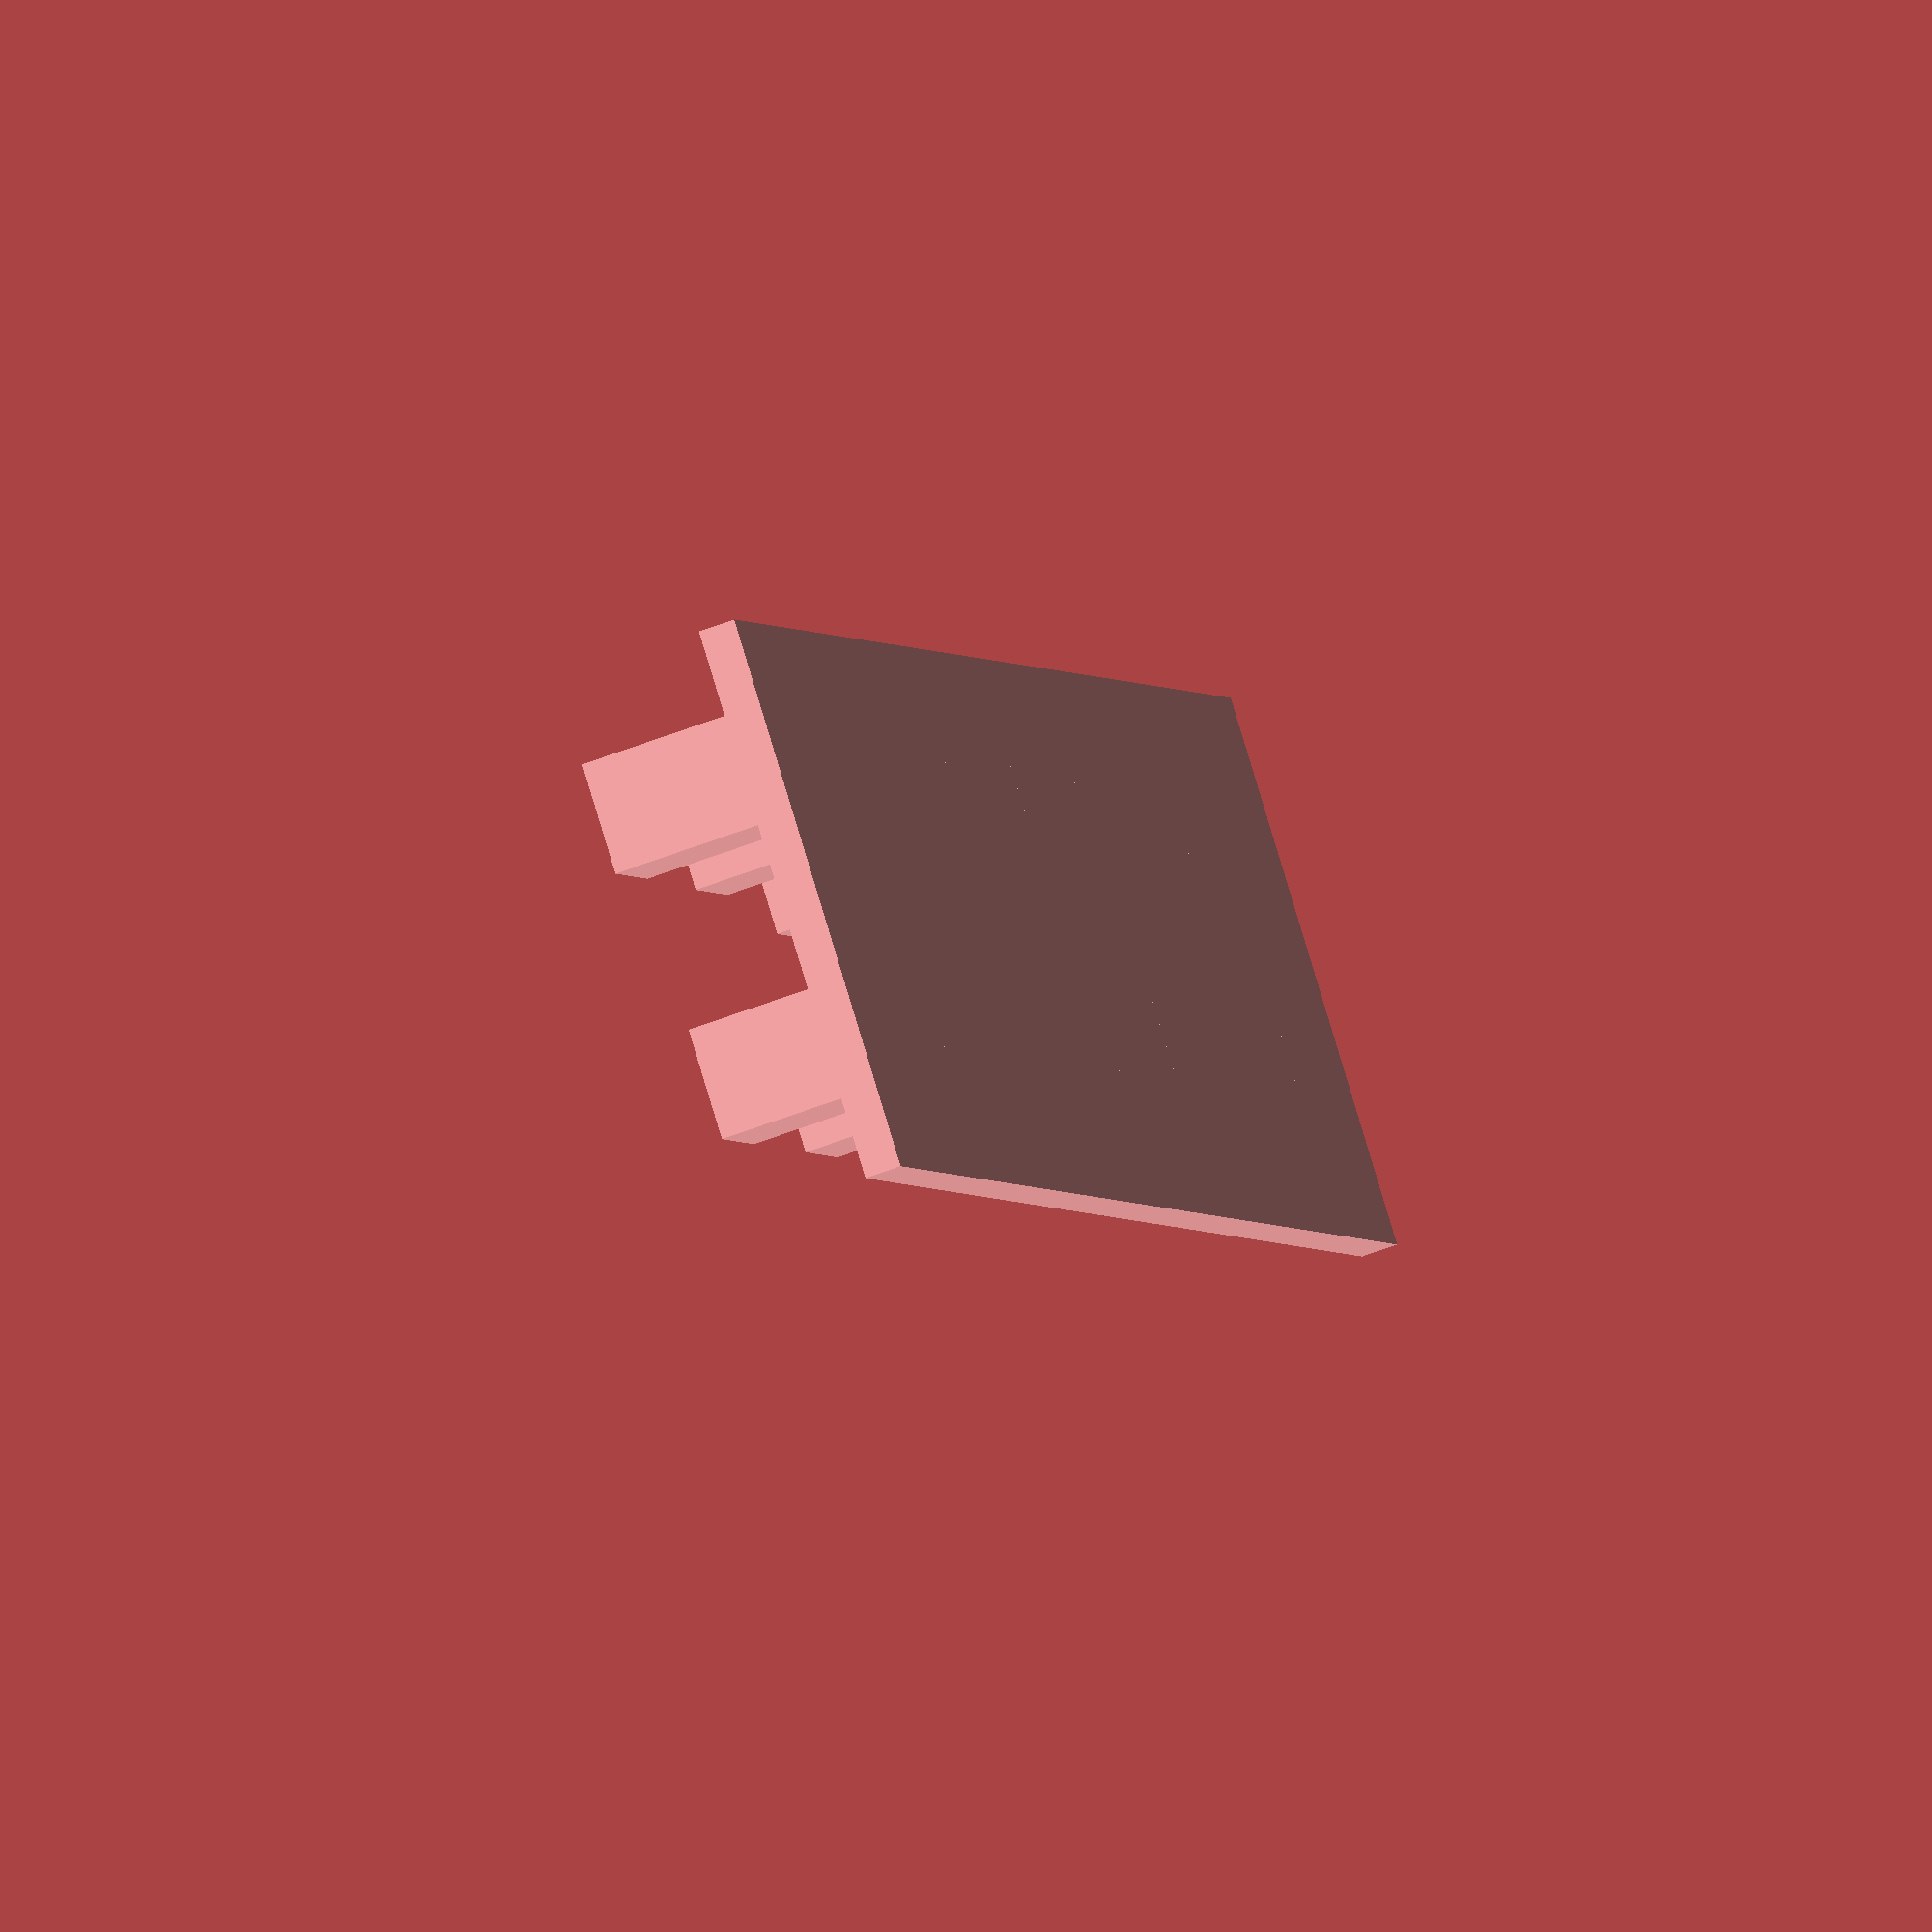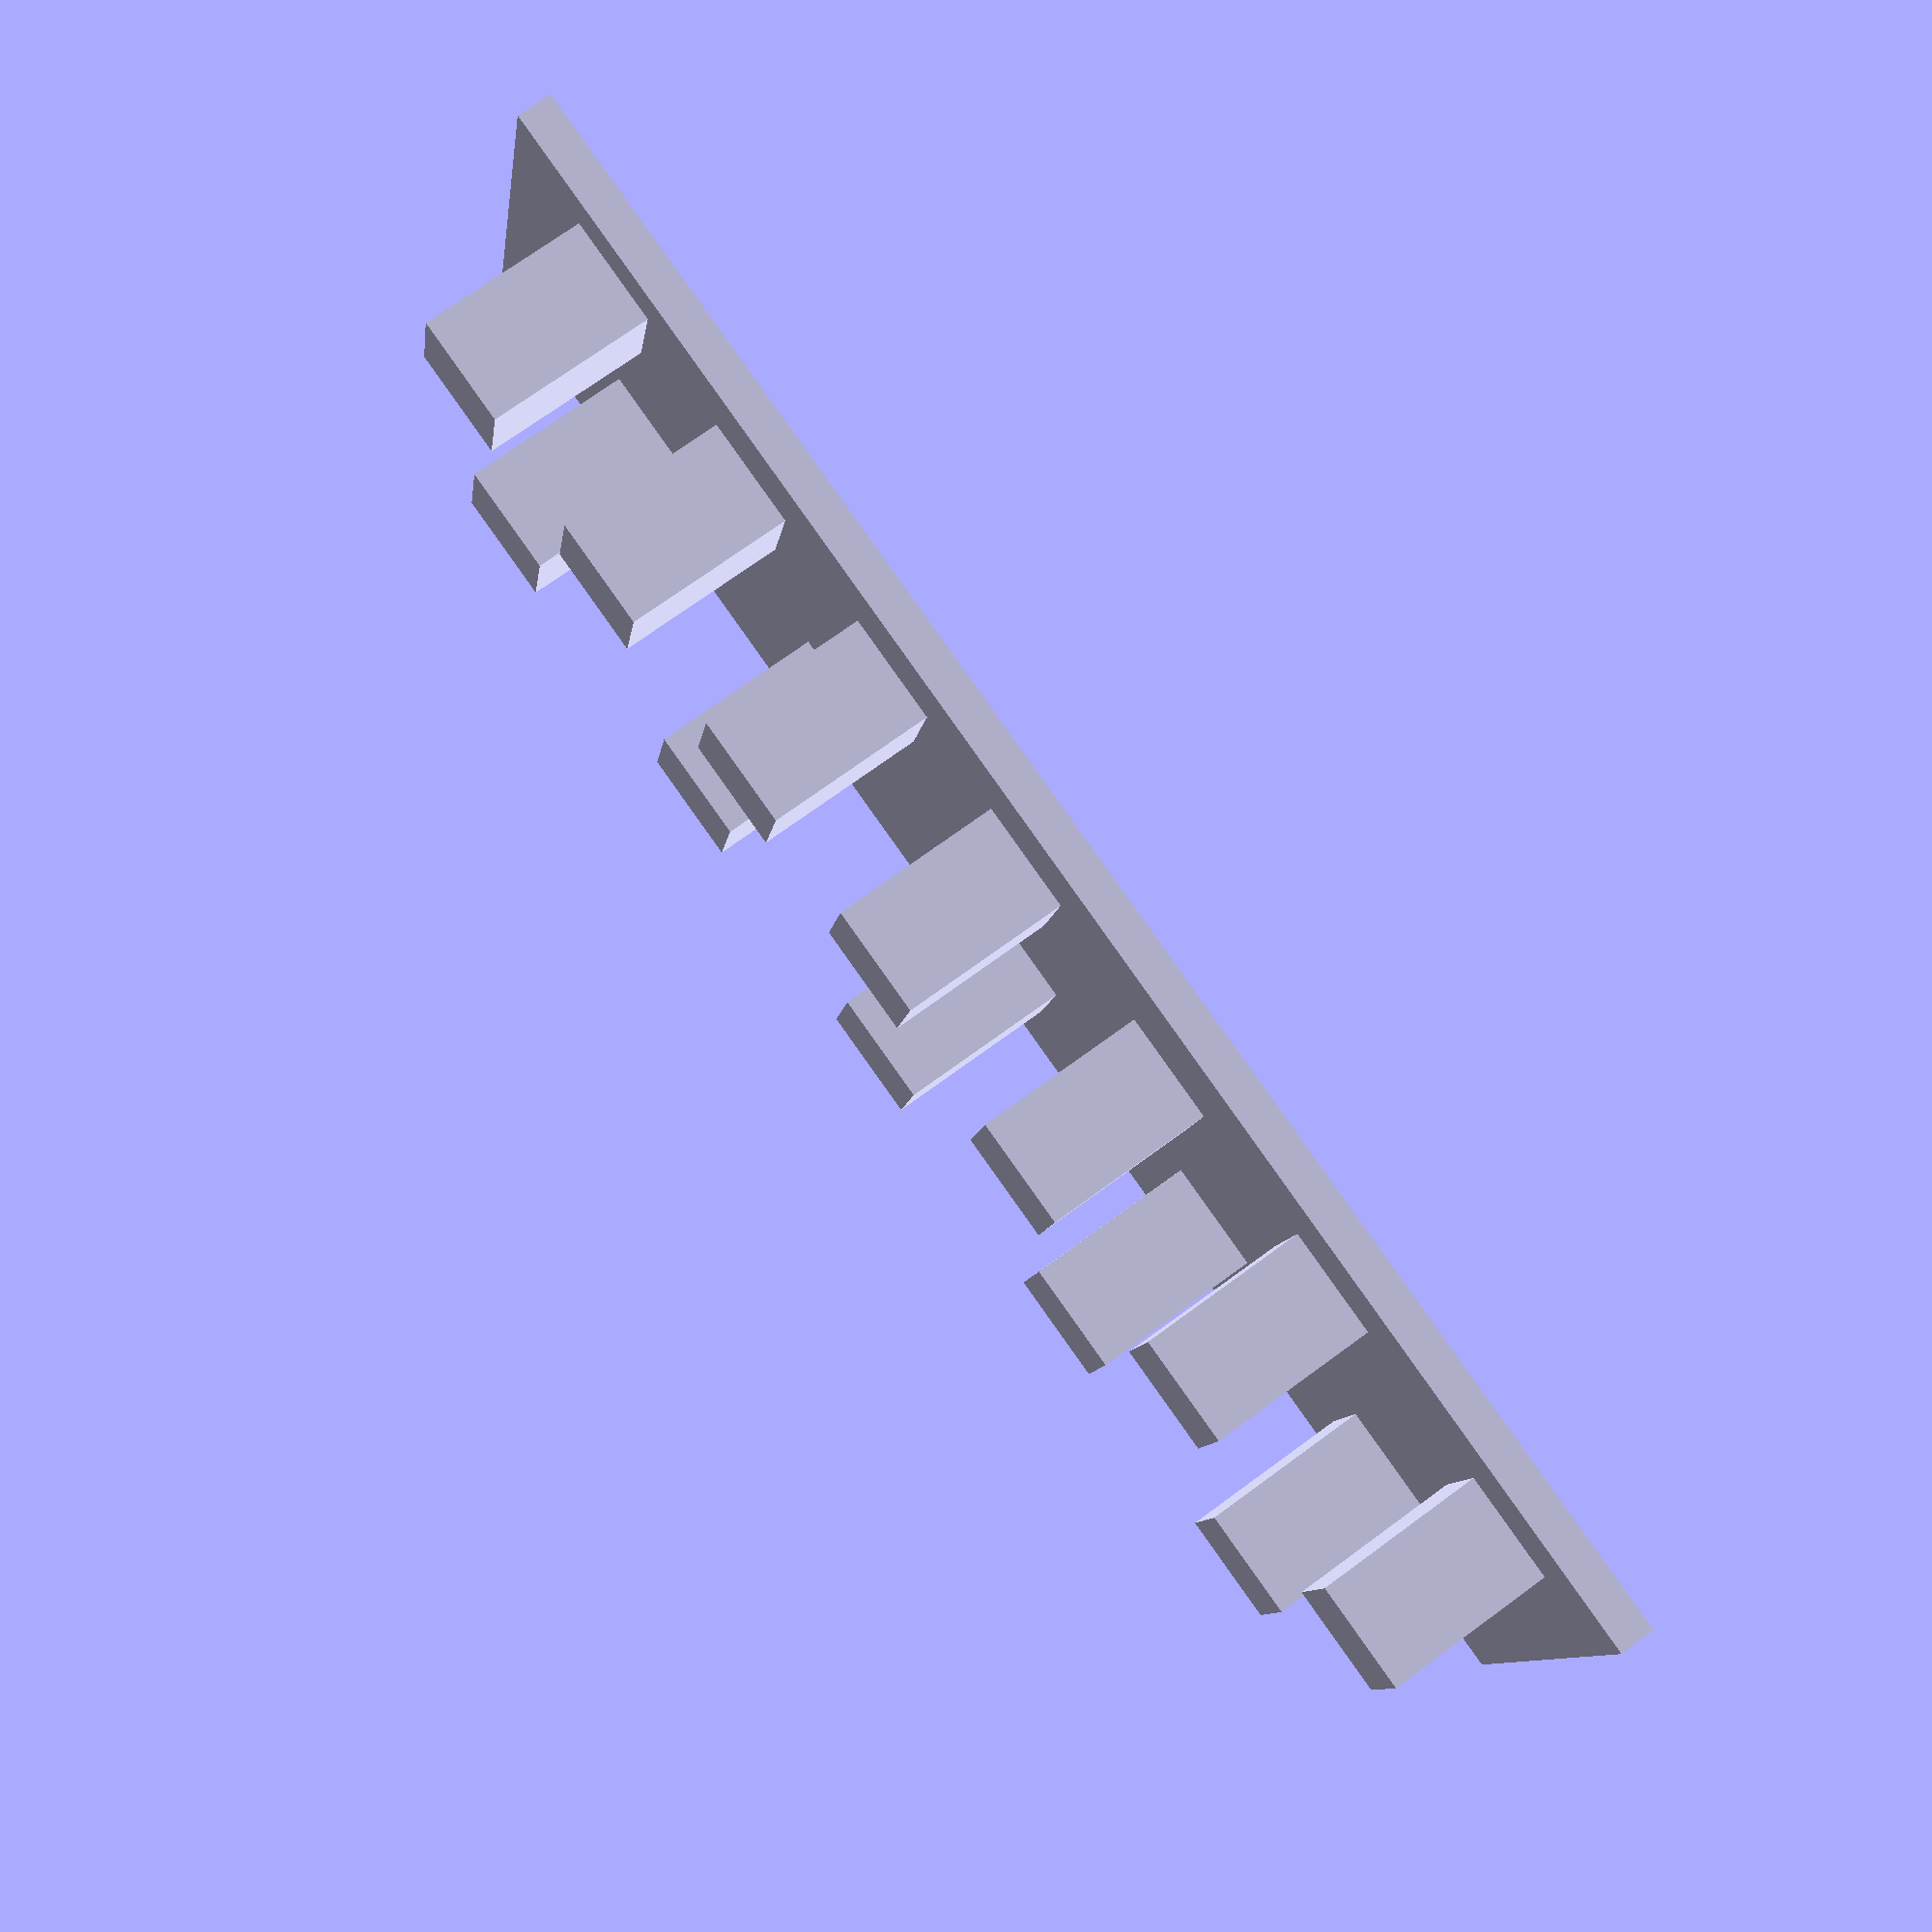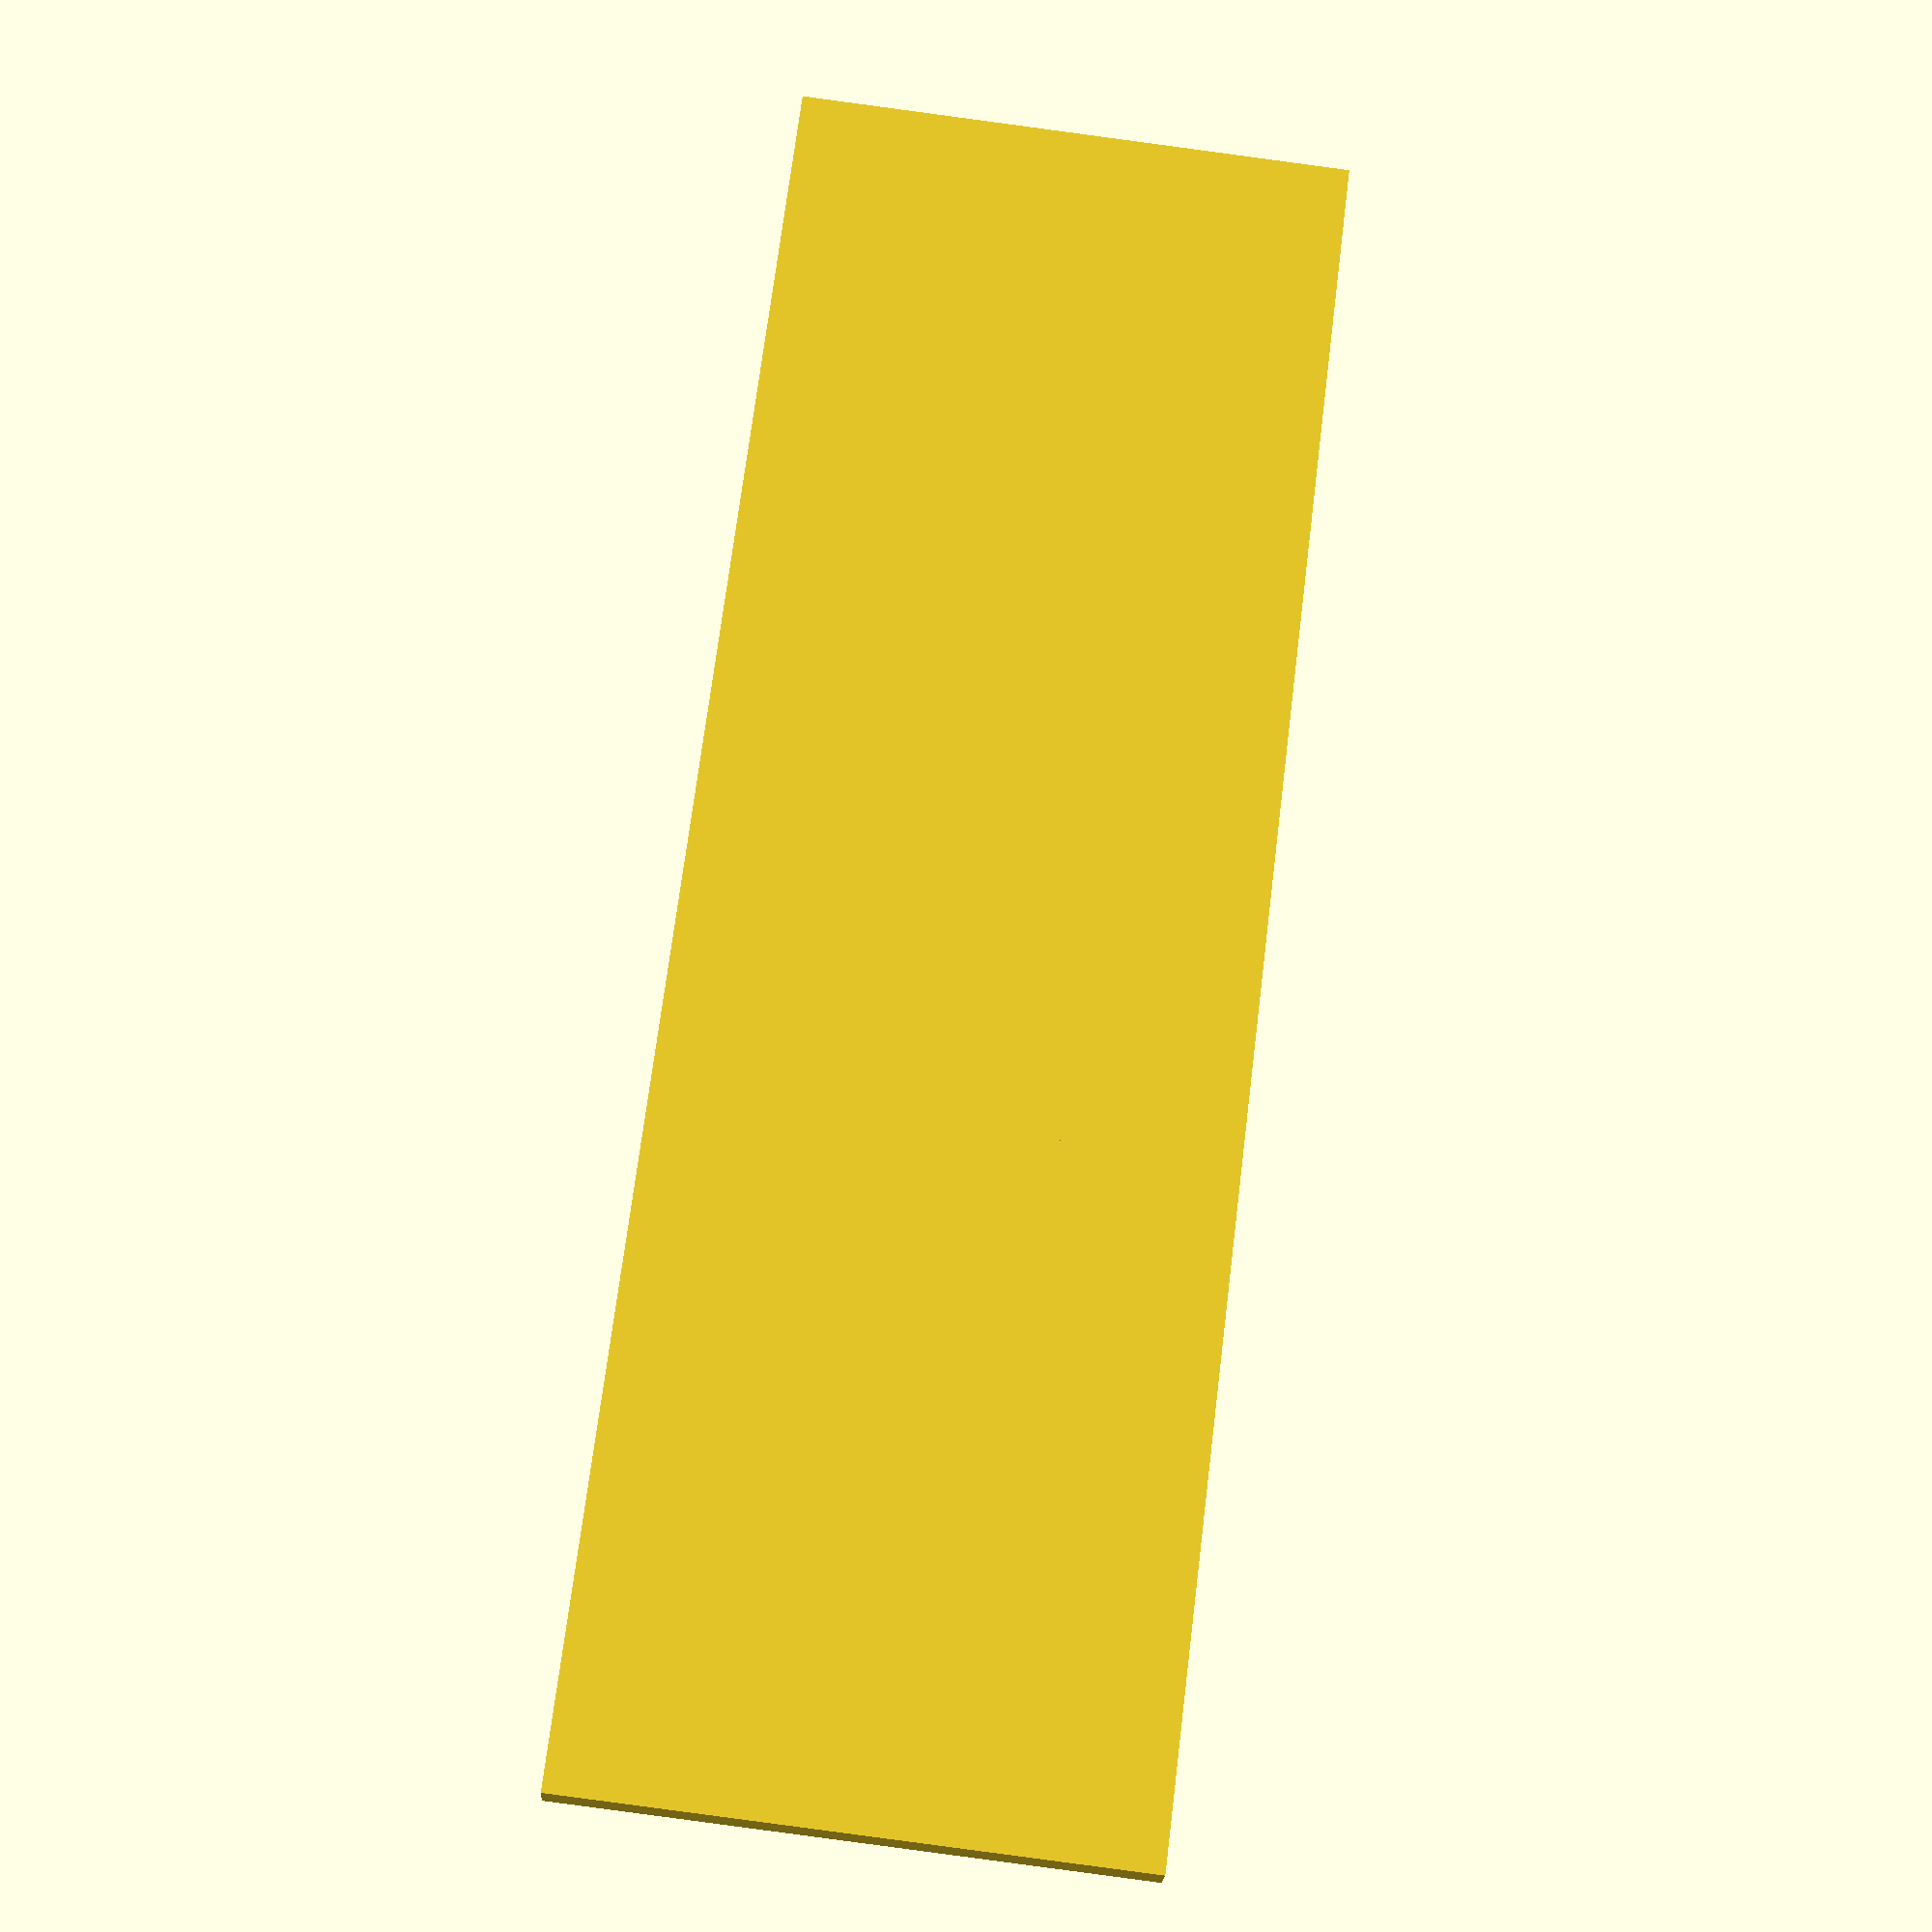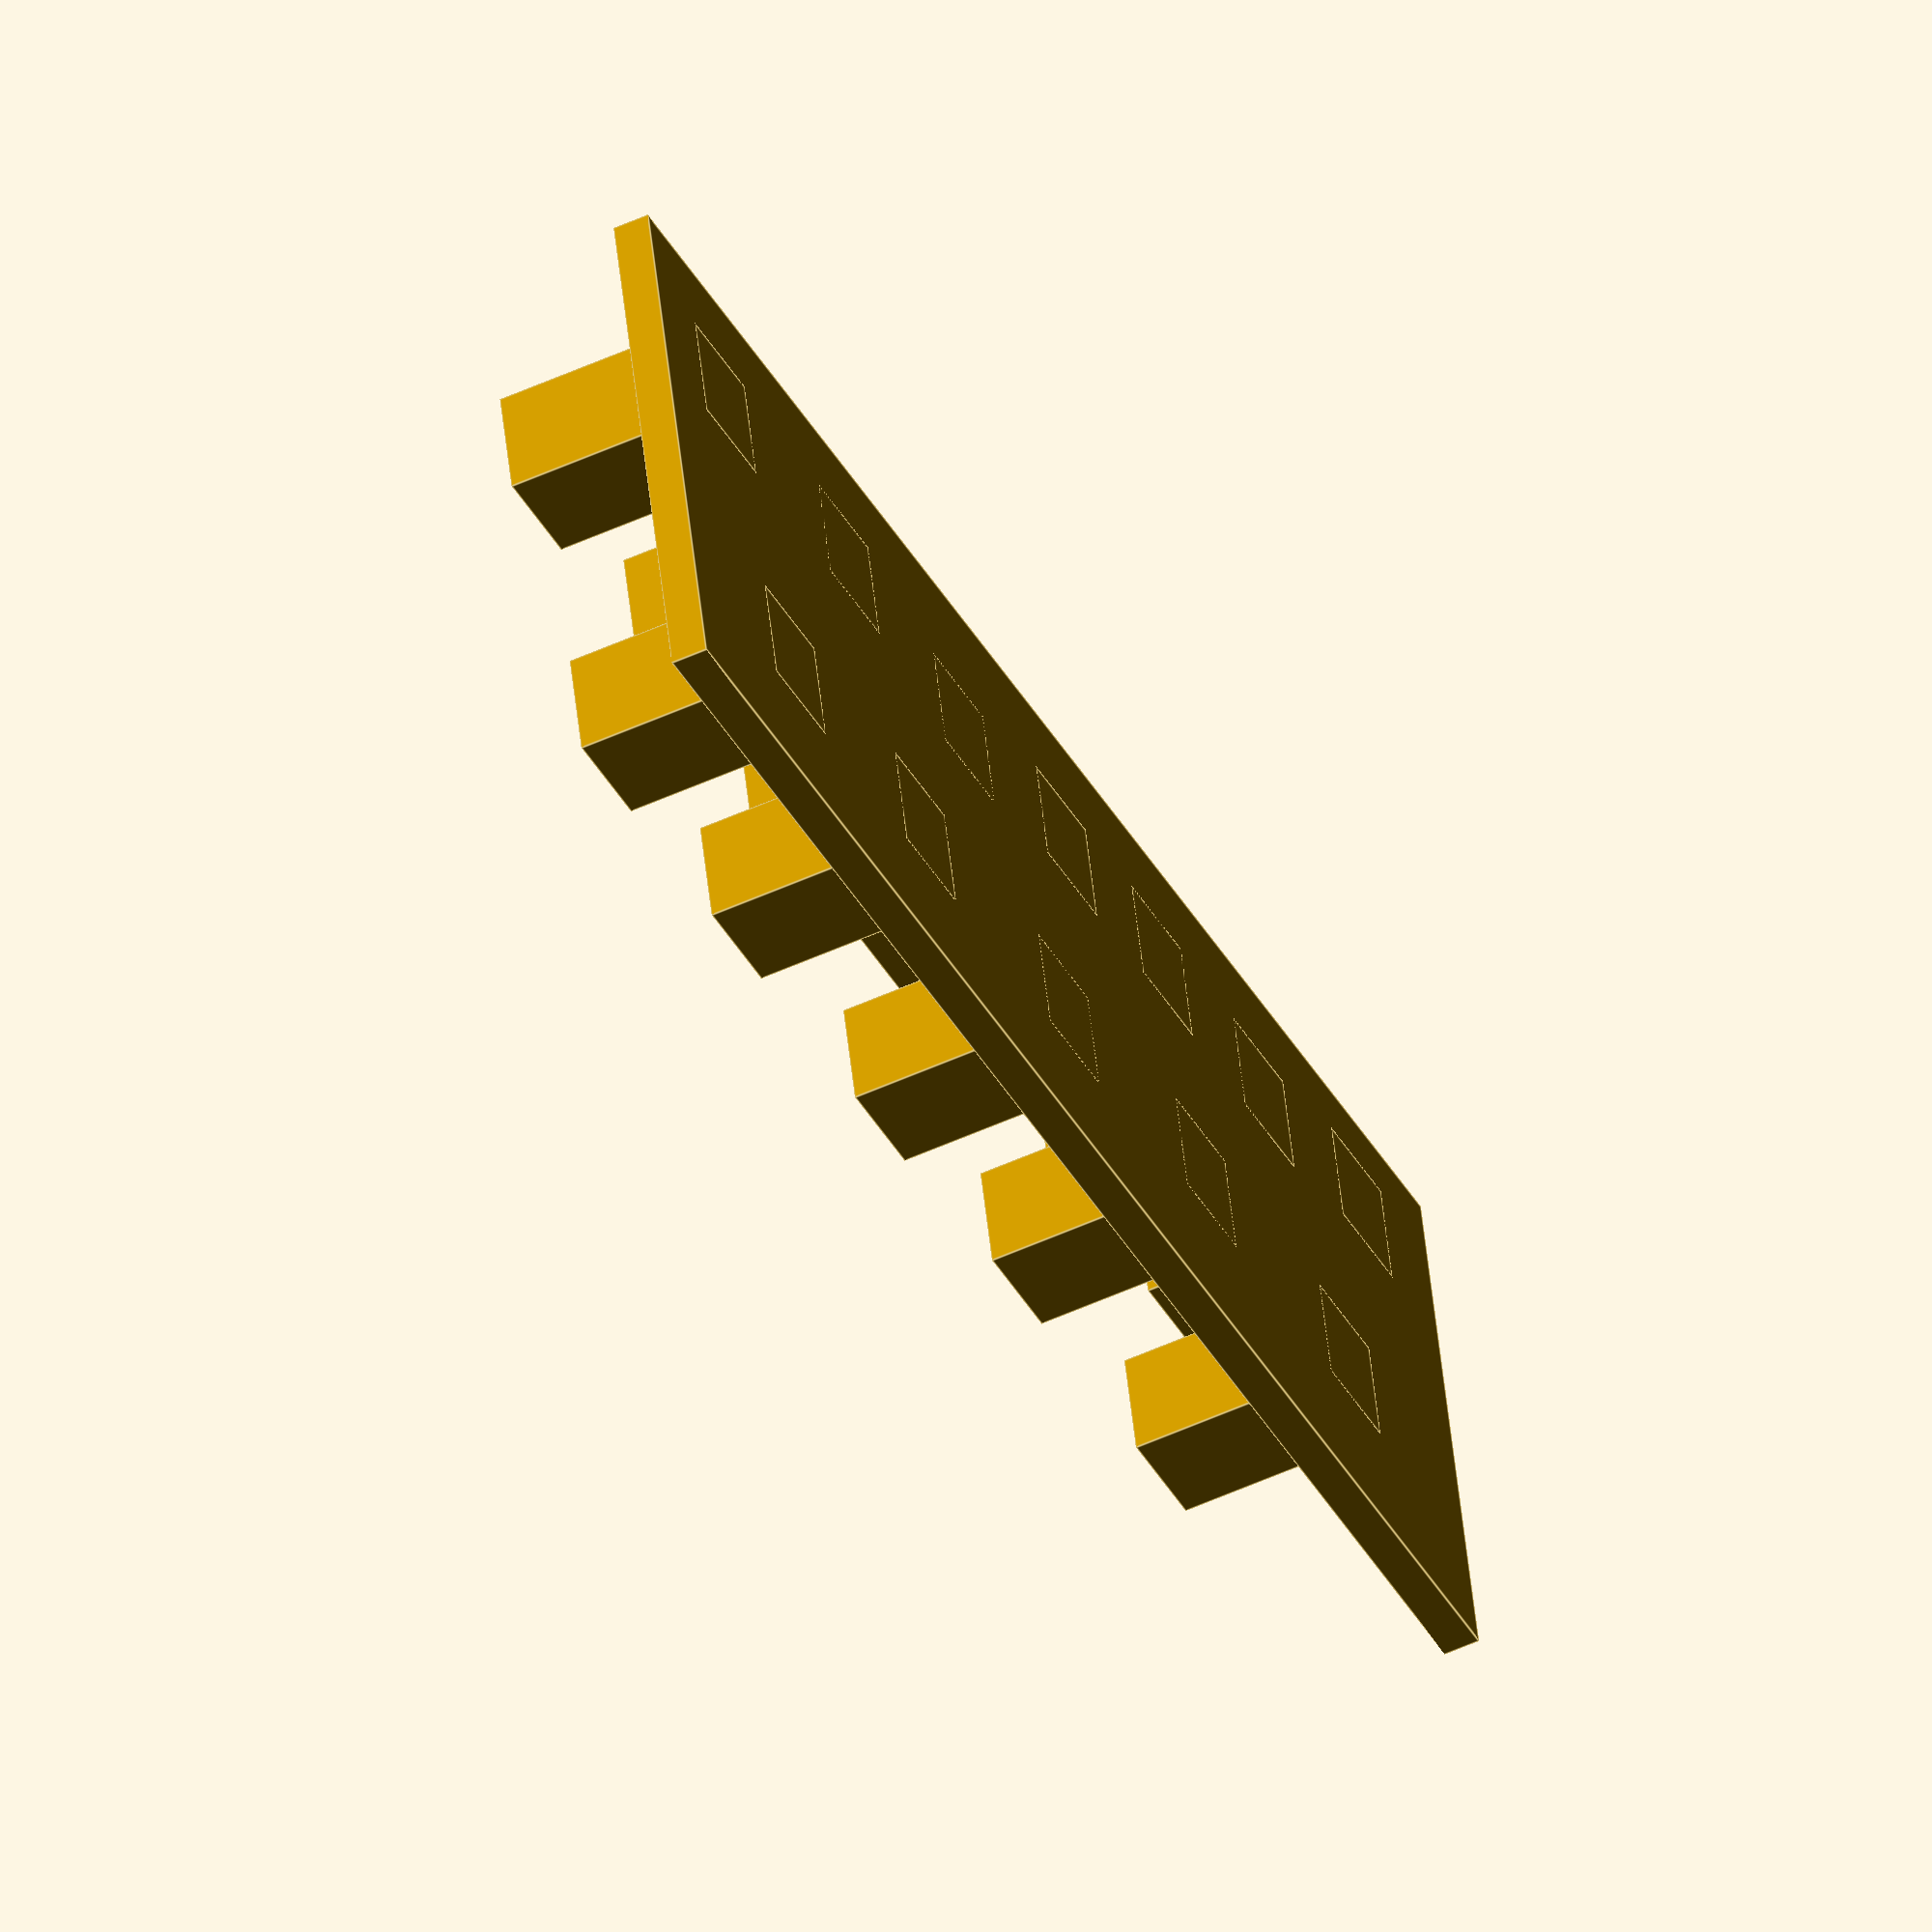
<openscad>
//translate([-140/2, -45/2, 0])
cube([140, 45, 3]);

module peg(x, y)
{
    w = 9;
    h = 17;
    translate([x - w/2, y - w/2, 0])
    {
        cube([w, w, h]);
    }
}

peg(20.0, 14.5);//21mm
peg(46.0, 14.8);//19mm #1
peg(71.2, 13.2);//19mm #2
peg(97.2, 13.0);//18mm
peg(120.8, 13.0);//17mm


peg(128.4, 34.5);//16mm
peg(106.1, 34.2);//15mm
peg(85.9, 31.5);//14mm
peg(66.8, 33.8);//13mm
peg(49.4, 34.2);//12mm
peg(31.0, 34.0);//11mm
peg(12.8, 36.0);//10mm


</openscad>
<views>
elev=51.3 azim=46.2 roll=113.6 proj=o view=wireframe
elev=288.8 azim=11.9 roll=53.6 proj=p view=wireframe
elev=200.4 azim=83.0 roll=3.1 proj=p view=solid
elev=52.5 azim=13.2 roll=116.3 proj=o view=edges
</views>
